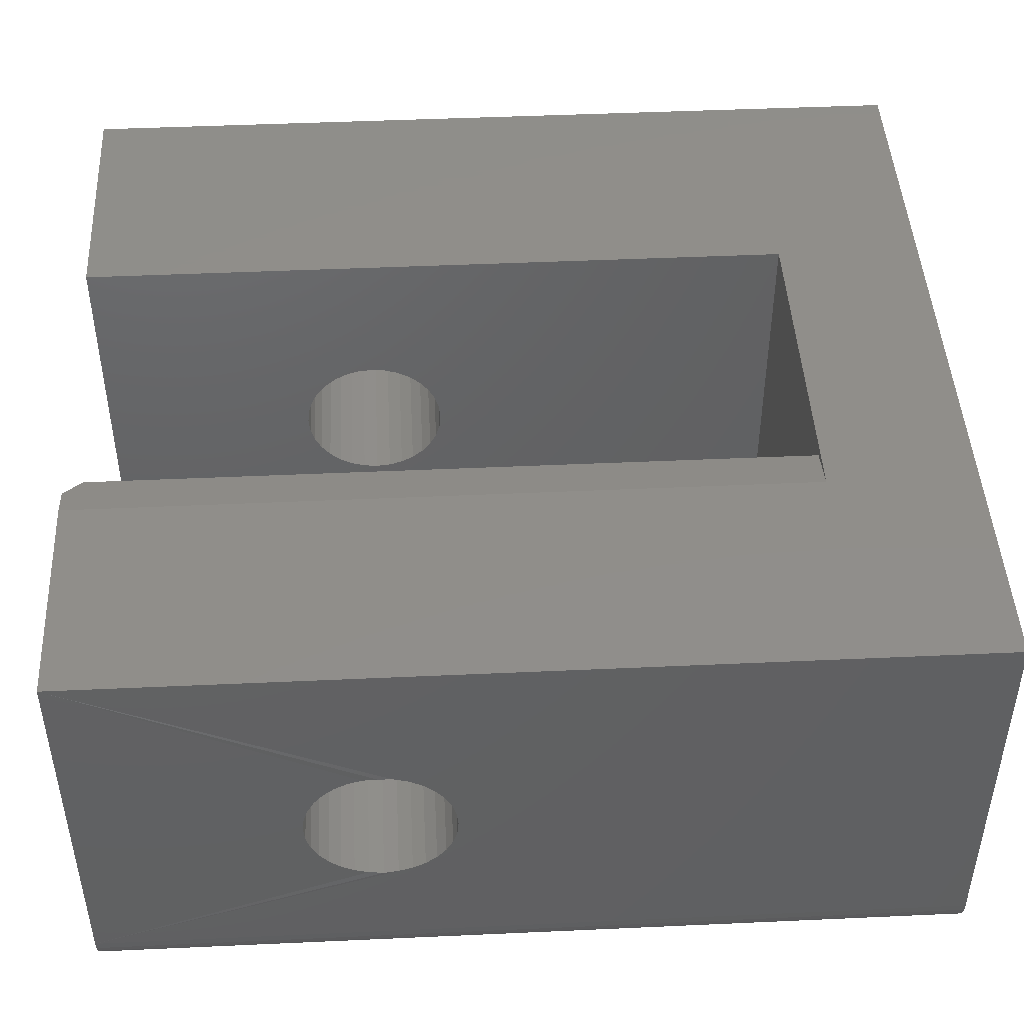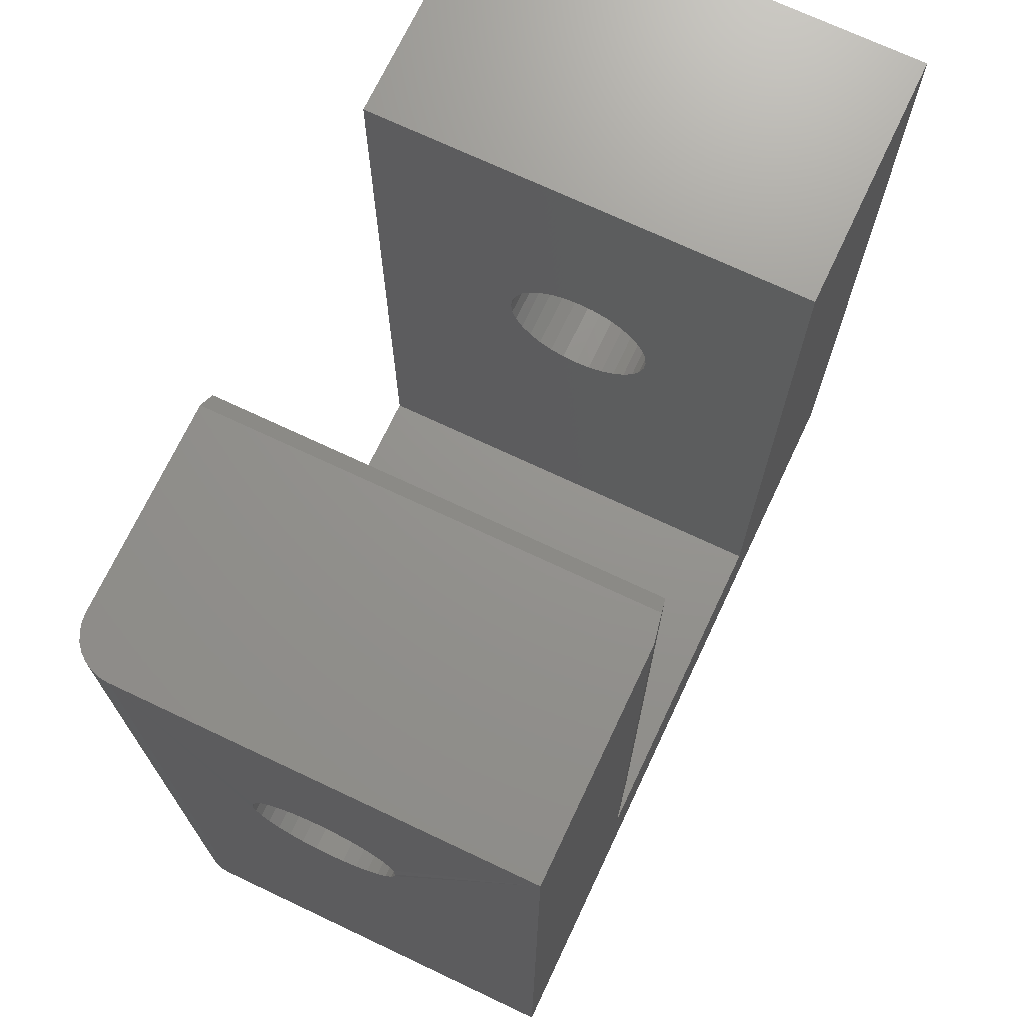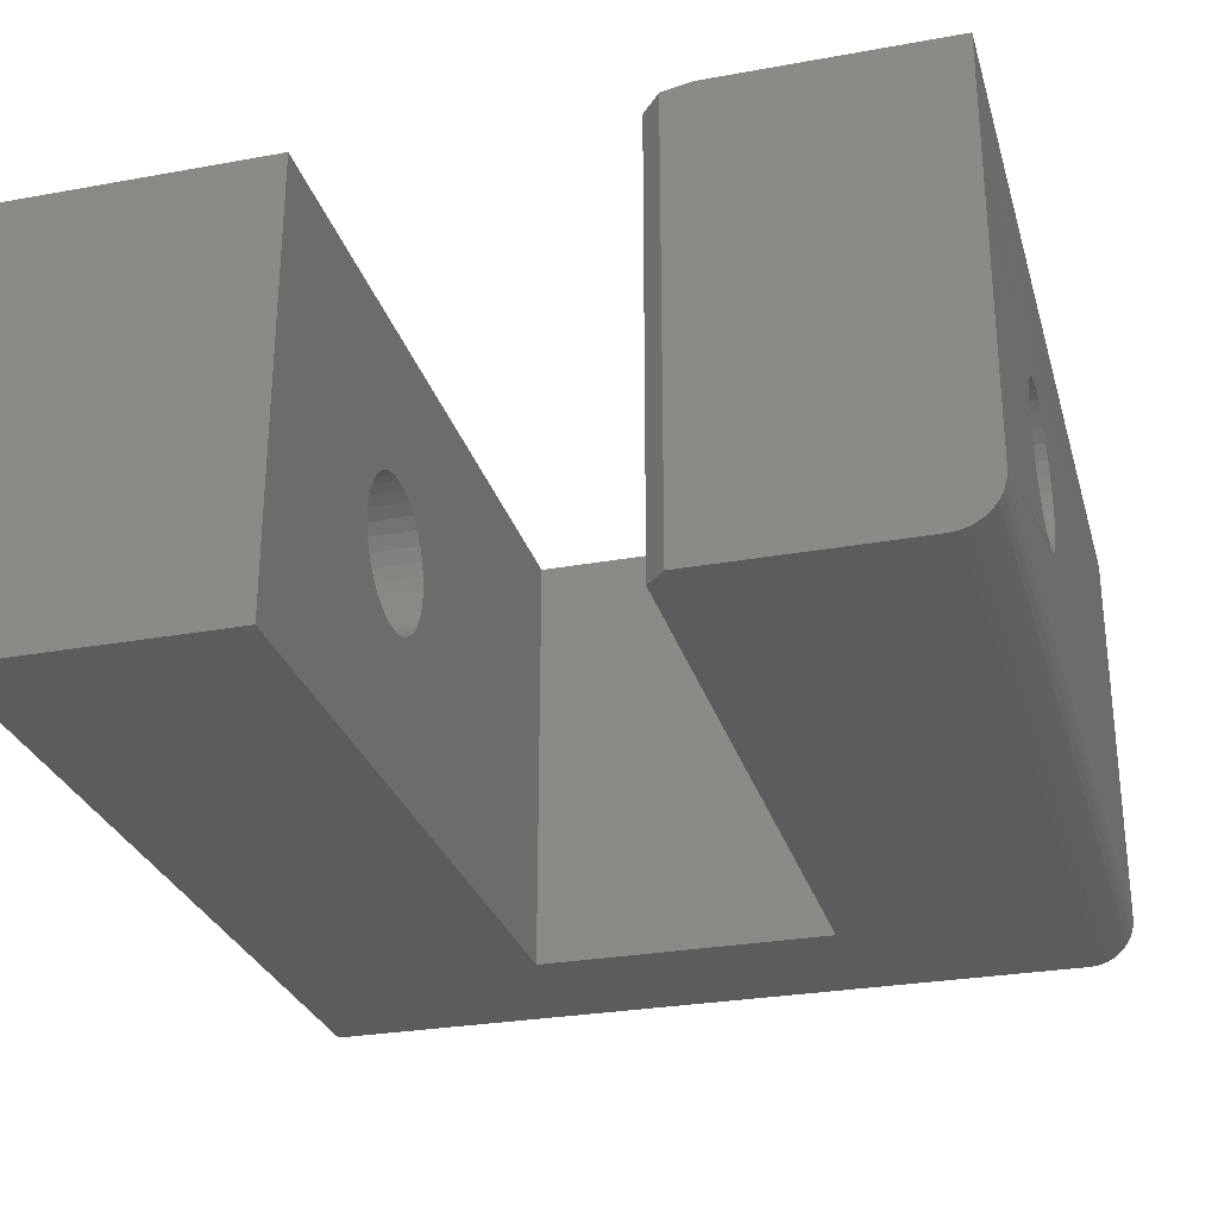
<metadata>
{"format":"stl","ext":"stl","renderer":"f3d","projection":"perspective","resolution":1024,"background":"white","views":[{"elev":45.8,"azim":87.0,"up":"+Y"},{"elev":71.3,"azim":115.3,"up":"+Z"},{"elev":-28.3,"azim":15.3,"up":"+Y"}]}
</metadata>
<code>
# stl→obj: 292 verts, 580 faces
v 0.7026 -0.3359 -4.302e-17
v 0.7019 -0.3436 -4.298e-17
v 0.6997 -0.3509 -4.284e-17
v 0.7026 0 -4.302e-17
v 0.696 -0.3576 -4.262e-17
v 0.6912 -0.3636 -4.232e-17
v 0.6853 -0.3684 -4.196e-17
v 0.6785 -0.372 -4.155e-17
v 0.6712 -0.3742 -4.11e-17
v 0.6636 -0.375 -4.063e-17
v 0 -0.375 0
v 0 0 0
v 0.6115 -0.3116 0.001588
v 0.6238 -0.3101 0.001889
v 0.5992 -0.3107 0.001285
v 0.5873 -0.3074 0.0009917
v 0.6356 -0.3062 0.002178
v 0.5762 -0.3018 0.0007203
v 0.6464 -0.3001 0.002442
v 0.5665 -0.2942 0.0004807
v 0.6557 -0.292 0.002672
v 0.5584 -0.2848 0.0002823
v 0.6633 -0.2822 0.002859
v 0.6535 -0.2027 0.002618
v 0.5643 -0.2049 0.0004269
v 0.6616 -0.2121 0.002817
v 0.5736 -0.1968 0.000657
v 0.6438 -0.1951 0.002379
v 0.5844 -0.1907 0.0009214
v 0.6327 -0.1895 0.002107
v 0.5962 -0.1868 0.00121
v 0.6208 -0.1862 0.001814
v 0.6084 -0.1853 0.001511
v 0.5567 -0.2147 0.00024
v 0.5511 -0.2257 0.0001034
v 0.6677 -0.2229 0.002967
v 0.5478 -0.2377 2.235e-05
v 0.6716 -0.2346 0.003062
v 0.5469 -0.25 3.483e-18
v 0.6731 -0.2469 0.003099
v 0.5484 -0.2623 3.719e-05
v 0.6722 -0.2592 0.003077
v 0.5523 -0.274 0.0001325
v 0.6689 -0.2712 0.002996
v 0.6023 -0.1853 0.2514
v 0.6147 -0.1862 0.2517
v 0.6266 -0.1895 0.252
v 0.6376 -0.1951 0.2523
v 0.6474 -0.2027 0.2525
v 0.6555 -0.2121 0.2527
v 0.6616 -0.2229 0.2529
v 0.6655 -0.2346 0.253
v 0.667 -0.2469 0.253
v 0.59 -0.1868 0.2511
v 0.5783 -0.1907 0.2508
v 0.5675 -0.1968 0.2506
v 0.5581 -0.2049 0.2504
v 0.5505 -0.2147 0.2502
v 0.545 -0.2257 0.25
v 0.5417 -0.2377 0.2499
v 0.5407 -0.25 0.2499
v 0.6054 -0.3116 0.2515
v 0.5931 -0.3107 0.2512
v 0.5811 -0.3074 0.2509
v 0.5701 -0.3018 0.2506
v 0.5603 -0.2942 0.2504
v 0.5522 -0.2848 0.2502
v 0.5461 -0.274 0.2501
v 0.5423 -0.2623 0.25
v 0.6177 -0.3101 0.2518
v 0.6294 -0.3062 0.2521
v 0.6402 -0.3001 0.2524
v 0.6496 -0.292 0.2526
v 0.6572 -0.2822 0.2528
v 0.6628 -0.2712 0.2529
v 0.6661 -0.2592 0.253
v 0.09592 -0.3116 0.001588
v 0.1082 -0.3101 0.001889
v 0.08358 -0.3107 0.001285
v 0.07165 -0.3074 0.0009917
v 0.12 -0.3062 0.002178
v 0.06059 -0.3018 0.0007203
v 0.1307 -0.3001 0.002442
v 0.05083 -0.2942 0.0004807
v 0.1401 -0.292 0.002672
v 0.04275 -0.2848 0.0002823
v 0.1477 -0.2822 0.002859
v 0.1379 -0.2027 0.002618
v 0.04864 -0.2049 0.0004269
v 0.146 -0.2121 0.002817
v 0.05801 -0.1968 0.000657
v 0.1281 -0.1951 0.002379
v 0.06878 -0.1907 0.0009214
v 0.1171 -0.1895 0.002107
v 0.08054 -0.1868 0.00121
v 0.1052 -0.1862 0.001814
v 0.09282 -0.1853 0.001511
v 0.04103 -0.2147 0.00024
v 0.03546 -0.2257 0.0001034
v 0.1521 -0.2229 0.002967
v 0.03216 -0.2377 2.235e-05
v 0.156 -0.2346 0.003062
v 0.03125 -0.25 1.739e-18
v 0.1575 -0.2469 0.003099
v 0.03277 -0.2623 3.719e-05
v 0.1566 -0.2592 0.003077
v 0.03665 -0.274 0.0001325
v 0.1533 -0.2712 0.002996
v 0.08669 -0.1853 0.2514
v 0.09903 -0.1862 0.2517
v 0.111 -0.1895 0.252
v 0.122 -0.1951 0.2523
v 0.1318 -0.2027 0.2525
v 0.1399 -0.2121 0.2527
v 0.146 -0.2229 0.2529
v 0.1498 -0.2346 0.253
v 0.1514 -0.2469 0.253
v 0.0744 -0.1868 0.2511
v 0.06265 -0.1907 0.2508
v 0.05188 -0.1968 0.2506
v 0.04251 -0.2049 0.2504
v 0.03489 -0.2147 0.2502
v 0.02933 -0.2257 0.25
v 0.02603 -0.2377 0.2499
v 0.02511 -0.25 0.2499
v 0.08978 -0.3116 0.2515
v 0.07744 -0.3107 0.2512
v 0.06551 -0.3074 0.2509
v 0.05446 -0.3018 0.2506
v 0.0447 -0.2942 0.2504
v 0.03661 -0.2848 0.2502
v 0.03051 -0.274 0.2501
v 0.02663 -0.2623 0.25
v 0.1021 -0.3101 0.2518
v 0.1138 -0.3062 0.2521
v 0.1246 -0.3001 0.2524
v 0.134 -0.292 0.2526
v 0.1416 -0.2822 0.2528
v 0.1471 -0.2712 0.2529
v 0.1504 -0.2592 0.253
v 0.4737 -0.1868 0.5632
v 0.7026 -0.1992 0.5619
v 0.4737 -0.1992 0.5619
v 0.7026 -0.211 0.5584
v 0.4737 -0.211 0.5584
v 0.7026 -0.2219 0.5525
v 0.4737 -0.2219 0.5525
v 0.7026 -0.2315 0.5447
v 0.4737 -0.2315 0.5447
v 0.7026 -0.2394 0.5351
v 0.4737 -0.2394 0.5351
v 0.7026 -0.2452 0.5242
v 0.4737 -0.2452 0.5242
v 0.7026 -0.2488 0.5123
v 0.4737 -0.2488 0.5123
v 0.7031 -0.25 0.5
v 0.4737 -0.25 0.5
v 0.7026 -0.1868 0.5632
v 0.4737 -0.1745 0.5619
v 0.7026 -0.1745 0.5619
v 0.4737 -0.1627 0.5584
v 0.7026 -0.1627 0.5584
v 0.4737 -0.1518 0.5525
v 0.7026 -0.1518 0.5525
v 0.4737 -0.1422 0.5447
v 0.7026 -0.1422 0.5447
v 0.4737 -0.1343 0.5351
v 0.7026 -0.1343 0.5351
v 0.4737 -0.1285 0.5242
v 0.7026 -0.1285 0.5242
v 0.4737 -0.1249 0.5123
v 0.7026 -0.1249 0.5123
v 0.4737 -0.1237 0.5
v 0.7031 -0.1237 0.5
v 3.448e-17 -0.1868 0.5632
v 0.2211 -0.1992 0.5619
v 3.441e-17 -0.1992 0.5619
v 0.2211 -0.211 0.5584
v 3.419e-17 -0.211 0.5584
v 0.2211 -0.2219 0.5525
v 3.383e-17 -0.2219 0.5525
v 0.2211 -0.2315 0.5447
v 3.335e-17 -0.2315 0.5447
v 0.2211 -0.2394 0.5351
v 3.276e-17 -0.2394 0.5351
v 0.2211 -0.2452 0.5242
v 3.21e-17 -0.2452 0.5242
v 0.2211 -0.2488 0.5123
v 3.137e-17 -0.2488 0.5123
v 0.2211 -0.25 0.5
v 2.776e-17 -0.25 0.5
v 0.2211 -0.1868 0.5632
v 3.441e-17 -0.1745 0.5619
v 0.2211 -0.1745 0.5619
v 3.419e-17 -0.1627 0.5584
v 0.2211 -0.1627 0.5584
v 3.383e-17 -0.1518 0.5525
v 0.2211 -0.1518 0.5525
v 3.335e-17 -0.1422 0.5447
v 0.2211 -0.1422 0.5447
v 3.276e-17 -0.1343 0.5351
v 0.2211 -0.1343 0.5351
v 3.21e-17 -0.1285 0.5242
v 0.2211 -0.1285 0.5242
v 3.137e-17 -0.1249 0.5123
v 0.2211 -0.1249 0.5123
v 2.776e-17 -0.1237 0.5
v 0.2211 -0.1237 0.5
v 0.4737 -0.1868 0.4368
v 0.7026 -0.1745 0.4381
v 0.4737 -0.1745 0.4381
v 0.7026 -0.1627 0.4416
v 0.4737 -0.1627 0.4416
v 0.7026 -0.1518 0.4475
v 0.4737 -0.1518 0.4475
v 0.7026 -0.1422 0.4553
v 0.4737 -0.1422 0.4553
v 0.7026 -0.1343 0.4649
v 0.4737 -0.1343 0.4649
v 0.7026 -0.1285 0.4758
v 0.4737 -0.1285 0.4758
v 0.7026 -0.1249 0.4877
v 0.4737 -0.1249 0.4877
v 0.7026 -0.1868 0.4368
v 0.4737 -0.1992 0.4381
v 0.7026 -0.1992 0.4381
v 0.4737 -0.211 0.4416
v 0.7026 -0.211 0.4416
v 0.4737 -0.2219 0.4475
v 0.7026 -0.2219 0.4475
v 0.4737 -0.2315 0.4553
v 0.7026 -0.2315 0.4553
v 0.4737 -0.2394 0.4649
v 0.7026 -0.2394 0.4649
v 0.4737 -0.2452 0.4758
v 0.7026 -0.2452 0.4758
v 0.4737 -0.2488 0.4877
v 0.7026 -0.2488 0.4877
v 2.675e-17 -0.1868 0.4368
v 0.2211 -0.1745 0.4381
v 2.682e-17 -0.1745 0.4381
v 0.2211 -0.1627 0.4416
v 2.704e-17 -0.1627 0.4416
v 0.2211 -0.1518 0.4475
v 2.74e-17 -0.1518 0.4475
v 0.2211 -0.1422 0.4553
v 2.788e-17 -0.1422 0.4553
v 0.2211 -0.1343 0.4649
v 2.847e-17 -0.1343 0.4649
v 0.2211 -0.1285 0.4758
v 2.914e-17 -0.1285 0.4758
v 0.2211 -0.1249 0.4877
v 2.986e-17 -0.1249 0.4877
v 0.2211 -0.1868 0.4368
v 2.682e-17 -0.1992 0.4381
v 0.2211 -0.1992 0.4381
v 2.704e-17 -0.211 0.4416
v 0.2211 -0.211 0.4416
v 2.74e-17 -0.2219 0.4475
v 0.2211 -0.2219 0.4475
v 2.788e-17 -0.2315 0.4553
v 0.2211 -0.2315 0.4553
v 2.847e-17 -0.2394 0.4649
v 0.2211 -0.2394 0.4649
v 2.914e-17 -0.2452 0.4758
v 0.2211 -0.2452 0.4758
v 2.986e-17 -0.2488 0.4877
v 0.2211 -0.2488 0.4877
v 4.592e-17 -0.375 0.75
v 4.592e-17 0 0.75
v 0.7026 -0.3359 0.75
v 0.7026 0 0.75
v 0.2211 -0.375 0.75
v 0.2211 -0.375 0.1263
v 0.2211 0 0.75
v 0.2211 0 0.1263
v 0.4737 -0.375 0.1263
v 0.4737 -0.375 0.7344
v 0.4737 -0.007812 0.1263
v 0.4737 -0.007812 0.7344
v 0.5127 0 0.1263
v 0.5127 0 0.75
v 0.4893 -0.004687 0.75
v 0.6636 -0.375 0.75
v 0.4893 -0.375 0.75
v 0.6912 -0.3636 0.75
v 0.6785 -0.372 0.75
v 0.6853 -0.3684 0.75
v 0.6712 -0.3742 0.75
v 0.696 -0.3576 0.75
v 0.6997 -0.3509 0.75
v 0.7019 -0.3436 0.75
f 1 2 3
f 4 1 3
f 4 3 5
f 4 5 6
f 4 6 7
f 4 7 8
f 4 8 9
f 4 9 10
f 4 10 11
f 4 11 12
f 13 14 15
f 16 15 14
f 17 16 14
f 18 16 17
f 19 18 17
f 20 18 19
f 21 20 19
f 22 20 21
f 23 22 21
f 24 25 26
f 27 25 24
f 28 27 24
f 29 27 28
f 30 29 28
f 31 29 30
f 32 31 30
f 33 31 32
f 25 34 26
f 26 34 35
f 26 35 36
f 36 35 37
f 36 37 38
f 38 37 39
f 38 39 40
f 40 39 41
f 40 41 42
f 42 41 43
f 42 43 44
f 44 43 22
f 44 22 23
f 45 32 46
f 46 32 30
f 46 30 47
f 47 30 28
f 47 28 48
f 48 28 24
f 48 24 49
f 49 24 26
f 49 26 50
f 50 26 36
f 50 36 51
f 51 36 38
f 51 38 52
f 52 38 40
f 52 40 53
f 32 45 33
f 33 45 54
f 33 54 31
f 31 54 55
f 31 55 29
f 29 55 56
f 29 56 27
f 27 56 57
f 27 57 25
f 25 57 58
f 25 58 34
f 34 58 59
f 34 59 35
f 35 59 60
f 35 60 37
f 37 60 61
f 37 61 39
f 62 15 63
f 63 15 16
f 63 16 64
f 64 16 18
f 64 18 65
f 65 18 20
f 65 20 66
f 66 20 22
f 66 22 67
f 67 22 43
f 67 43 68
f 68 43 41
f 68 41 69
f 69 41 39
f 69 39 61
f 15 62 13
f 13 62 70
f 13 70 14
f 14 70 71
f 14 71 17
f 17 71 72
f 17 72 19
f 19 72 73
f 19 73 21
f 21 73 74
f 21 74 23
f 23 74 75
f 23 75 44
f 44 75 76
f 44 76 42
f 42 76 53
f 42 53 40
f 63 70 62
f 70 63 64
f 70 64 71
f 71 64 65
f 71 65 72
f 72 65 66
f 72 66 73
f 73 66 67
f 73 67 74
f 50 57 49
f 49 57 56
f 49 56 48
f 48 56 55
f 48 55 47
f 47 55 54
f 47 54 46
f 46 54 45
f 74 67 75
f 75 67 68
f 75 68 76
f 76 68 69
f 76 69 53
f 53 69 61
f 53 61 52
f 52 61 60
f 52 60 51
f 51 60 59
f 51 59 50
f 50 59 58
f 50 58 57
f 77 78 79
f 80 79 78
f 81 80 78
f 82 80 81
f 83 82 81
f 84 82 83
f 85 84 83
f 86 84 85
f 87 86 85
f 88 89 90
f 91 89 88
f 92 91 88
f 93 91 92
f 94 93 92
f 95 93 94
f 96 95 94
f 97 95 96
f 89 98 90
f 90 98 99
f 90 99 100
f 100 99 101
f 100 101 102
f 102 101 103
f 102 103 104
f 104 103 105
f 104 105 106
f 106 105 107
f 106 107 108
f 108 107 86
f 108 86 87
f 109 96 110
f 110 96 94
f 110 94 111
f 111 94 92
f 111 92 112
f 112 92 88
f 112 88 113
f 113 88 90
f 113 90 114
f 114 90 100
f 114 100 115
f 115 100 102
f 115 102 116
f 116 102 104
f 116 104 117
f 96 109 97
f 97 109 118
f 97 118 95
f 95 118 119
f 95 119 93
f 93 119 120
f 93 120 91
f 91 120 121
f 91 121 89
f 89 121 122
f 89 122 98
f 98 122 123
f 98 123 99
f 99 123 124
f 99 124 101
f 101 124 125
f 101 125 103
f 126 79 127
f 127 79 80
f 127 80 128
f 128 80 82
f 128 82 129
f 129 82 84
f 129 84 130
f 130 84 86
f 130 86 131
f 131 86 107
f 131 107 132
f 132 107 105
f 132 105 133
f 133 105 103
f 133 103 125
f 79 126 77
f 77 126 134
f 77 134 78
f 78 134 135
f 78 135 81
f 81 135 136
f 81 136 83
f 83 136 137
f 83 137 85
f 85 137 138
f 85 138 87
f 87 138 139
f 87 139 108
f 108 139 140
f 108 140 106
f 106 140 117
f 106 117 104
f 127 134 126
f 134 127 128
f 134 128 135
f 135 128 129
f 135 129 136
f 136 129 130
f 136 130 137
f 137 130 131
f 137 131 138
f 114 121 113
f 113 121 120
f 113 120 112
f 112 120 119
f 112 119 111
f 111 119 118
f 111 118 110
f 110 118 109
f 138 131 139
f 139 131 132
f 139 132 140
f 140 132 133
f 140 133 117
f 117 133 125
f 117 125 116
f 116 125 124
f 116 124 115
f 115 124 123
f 115 123 114
f 114 123 122
f 114 122 121
f 141 142 143
f 143 142 144
f 143 144 145
f 145 144 146
f 145 146 147
f 147 146 148
f 147 148 149
f 149 148 150
f 149 150 151
f 151 150 152
f 151 152 153
f 153 152 154
f 153 154 155
f 155 154 156
f 155 156 157
f 142 141 158
f 158 141 159
f 158 159 160
f 160 159 161
f 160 161 162
f 162 161 163
f 162 163 164
f 164 163 165
f 164 165 166
f 166 165 167
f 166 167 168
f 168 167 169
f 168 169 170
f 170 169 171
f 170 171 172
f 172 171 173
f 172 173 174
f 175 176 177
f 177 176 178
f 177 178 179
f 179 178 180
f 179 180 181
f 181 180 182
f 181 182 183
f 183 182 184
f 183 184 185
f 185 184 186
f 185 186 187
f 187 186 188
f 187 188 189
f 189 188 190
f 189 190 191
f 176 175 192
f 192 175 193
f 192 193 194
f 194 193 195
f 194 195 196
f 196 195 197
f 196 197 198
f 198 197 199
f 198 199 200
f 200 199 201
f 200 201 202
f 202 201 203
f 202 203 204
f 204 203 205
f 204 205 206
f 206 205 207
f 206 207 208
f 209 210 211
f 211 210 212
f 211 212 213
f 213 212 214
f 213 214 215
f 215 214 216
f 215 216 217
f 217 216 218
f 217 218 219
f 219 218 220
f 219 220 221
f 221 220 222
f 221 222 223
f 223 222 174
f 223 174 173
f 210 209 224
f 224 209 225
f 224 225 226
f 226 225 227
f 226 227 228
f 228 227 229
f 228 229 230
f 230 229 231
f 230 231 232
f 232 231 233
f 232 233 234
f 234 233 235
f 234 235 236
f 236 235 237
f 236 237 238
f 238 237 157
f 238 157 156
f 239 240 241
f 241 240 242
f 241 242 243
f 243 242 244
f 243 244 245
f 245 244 246
f 245 246 247
f 247 246 248
f 247 248 249
f 249 248 250
f 249 250 251
f 251 250 252
f 251 252 253
f 253 252 208
f 253 208 207
f 240 239 254
f 254 239 255
f 254 255 256
f 256 255 257
f 256 257 258
f 258 257 259
f 258 259 260
f 260 259 261
f 260 261 262
f 262 261 263
f 262 263 264
f 264 263 265
f 264 265 266
f 266 265 267
f 266 267 268
f 268 267 191
f 268 191 190
f 11 269 189
f 11 189 191
f 11 191 267
f 11 267 265
f 11 265 263
f 11 263 261
f 11 261 259
f 11 259 257
f 11 257 255
f 11 255 239
f 11 239 12
f 270 205 203
f 270 203 201
f 270 201 199
f 270 199 197
f 270 197 195
f 270 195 193
f 270 193 175
f 270 175 269
f 12 239 241
f 12 241 243
f 12 243 245
f 12 245 247
f 12 247 249
f 12 249 251
f 12 251 253
f 12 253 207
f 12 207 205
f 12 205 270
f 269 175 177
f 269 177 179
f 269 179 181
f 269 181 183
f 269 183 185
f 269 185 187
f 269 187 189
f 271 1 238
f 271 238 156
f 271 156 154
f 271 154 152
f 271 152 150
f 271 150 148
f 271 148 146
f 271 146 144
f 271 144 142
f 271 142 158
f 271 158 272
f 4 220 218
f 4 218 216
f 4 216 214
f 4 214 212
f 4 212 210
f 4 210 224
f 4 224 1
f 272 158 160
f 272 160 162
f 272 162 164
f 272 164 166
f 272 166 168
f 272 168 170
f 272 170 172
f 272 172 174
f 272 174 222
f 272 222 220
f 272 220 4
f 1 224 226
f 1 226 228
f 1 228 230
f 1 230 232
f 1 232 234
f 1 234 236
f 1 236 238
f 273 274 266
f 273 266 268
f 273 268 190
f 273 190 188
f 273 188 186
f 273 186 184
f 273 184 182
f 273 182 180
f 273 180 178
f 273 178 176
f 273 176 192
f 273 192 275
f 276 250 248
f 276 248 246
f 276 246 244
f 276 244 242
f 276 242 240
f 276 240 254
f 276 254 274
f 275 192 194
f 275 194 196
f 275 196 198
f 275 198 200
f 275 200 202
f 275 202 204
f 275 204 206
f 275 206 208
f 275 208 252
f 275 252 250
f 275 250 276
f 274 254 256
f 274 256 258
f 274 258 260
f 274 260 262
f 274 262 264
f 274 264 266
f 277 278 155
f 277 155 157
f 277 157 237
f 277 237 235
f 277 235 233
f 277 233 231
f 277 231 229
f 277 229 227
f 277 227 225
f 277 225 209
f 277 209 279
f 280 171 169
f 280 169 167
f 280 167 165
f 280 165 163
f 280 163 161
f 280 161 159
f 280 159 141
f 280 141 278
f 279 209 211
f 279 211 213
f 279 213 215
f 279 215 217
f 279 217 219
f 279 219 221
f 279 221 223
f 279 223 173
f 279 173 171
f 279 171 280
f 278 141 143
f 278 143 145
f 278 145 147
f 278 147 149
f 278 149 151
f 278 151 153
f 278 153 155
f 281 279 282
f 282 279 280
f 282 280 283
f 284 282 285
f 285 282 283
f 286 287 288
f 289 287 286
f 289 286 290
f 289 290 291
f 289 291 292
f 289 292 271
f 289 271 272
f 289 272 282
f 289 282 284
f 273 269 274
f 274 269 11
f 274 11 277
f 277 11 10
f 277 10 278
f 278 10 284
f 278 284 285
f 283 280 285
f 285 280 278
f 4 282 272
f 282 4 281
f 281 4 12
f 281 12 276
f 276 12 270
f 276 270 275
f 274 277 276
f 276 277 279
f 276 279 281
f 1 271 2
f 2 271 292
f 2 292 3
f 3 292 291
f 3 291 5
f 5 291 290
f 5 290 6
f 6 290 286
f 6 286 7
f 7 286 288
f 7 288 8
f 8 288 287
f 8 287 9
f 9 287 289
f 9 289 10
f 10 289 284
f 273 275 269
f 269 275 270

</code>
